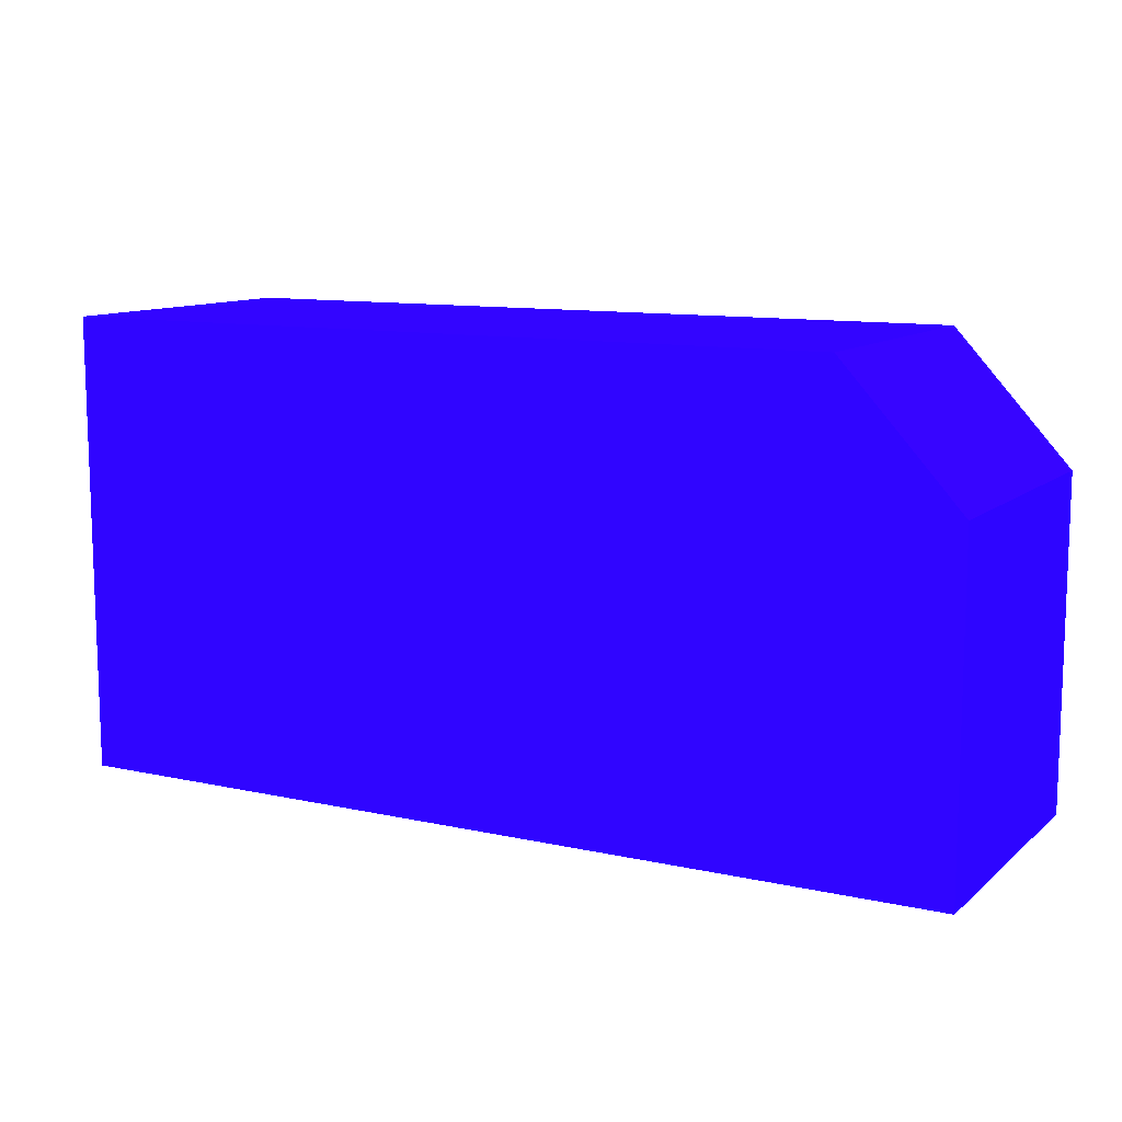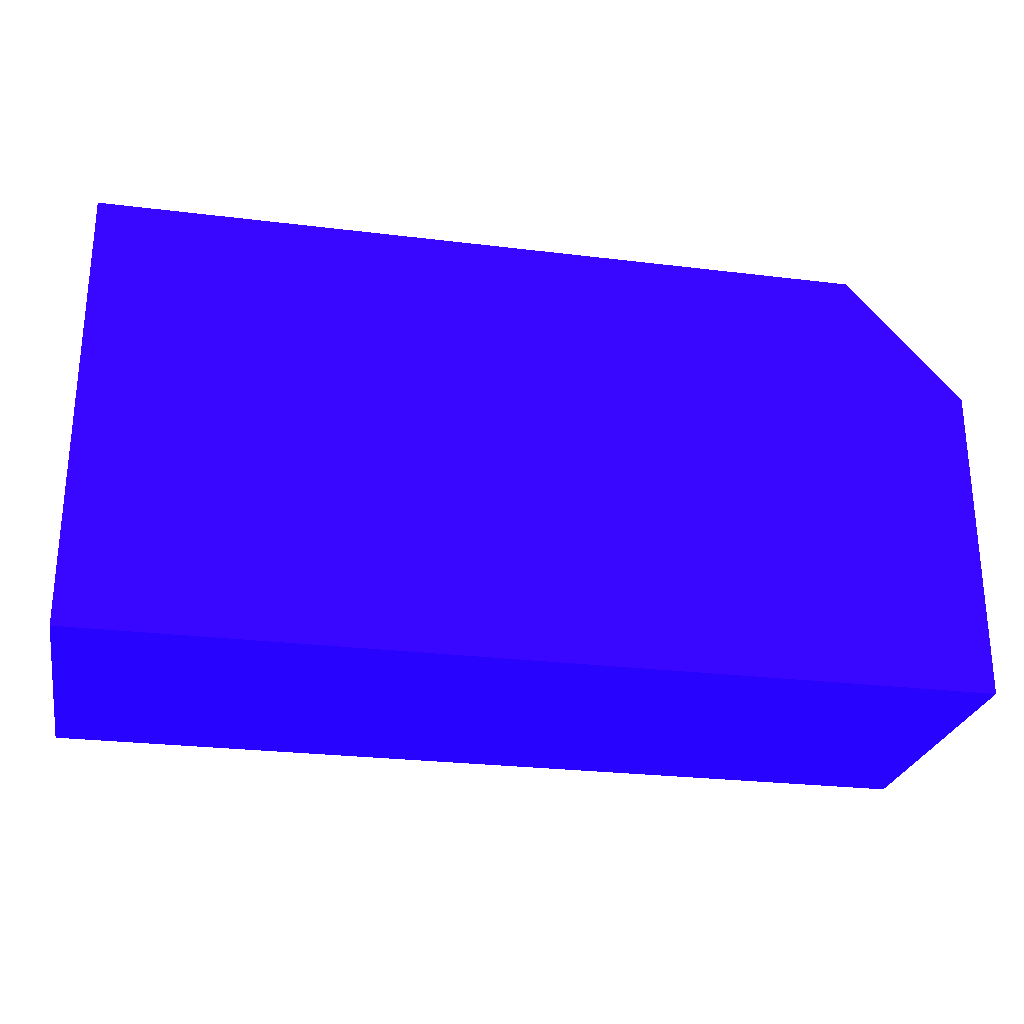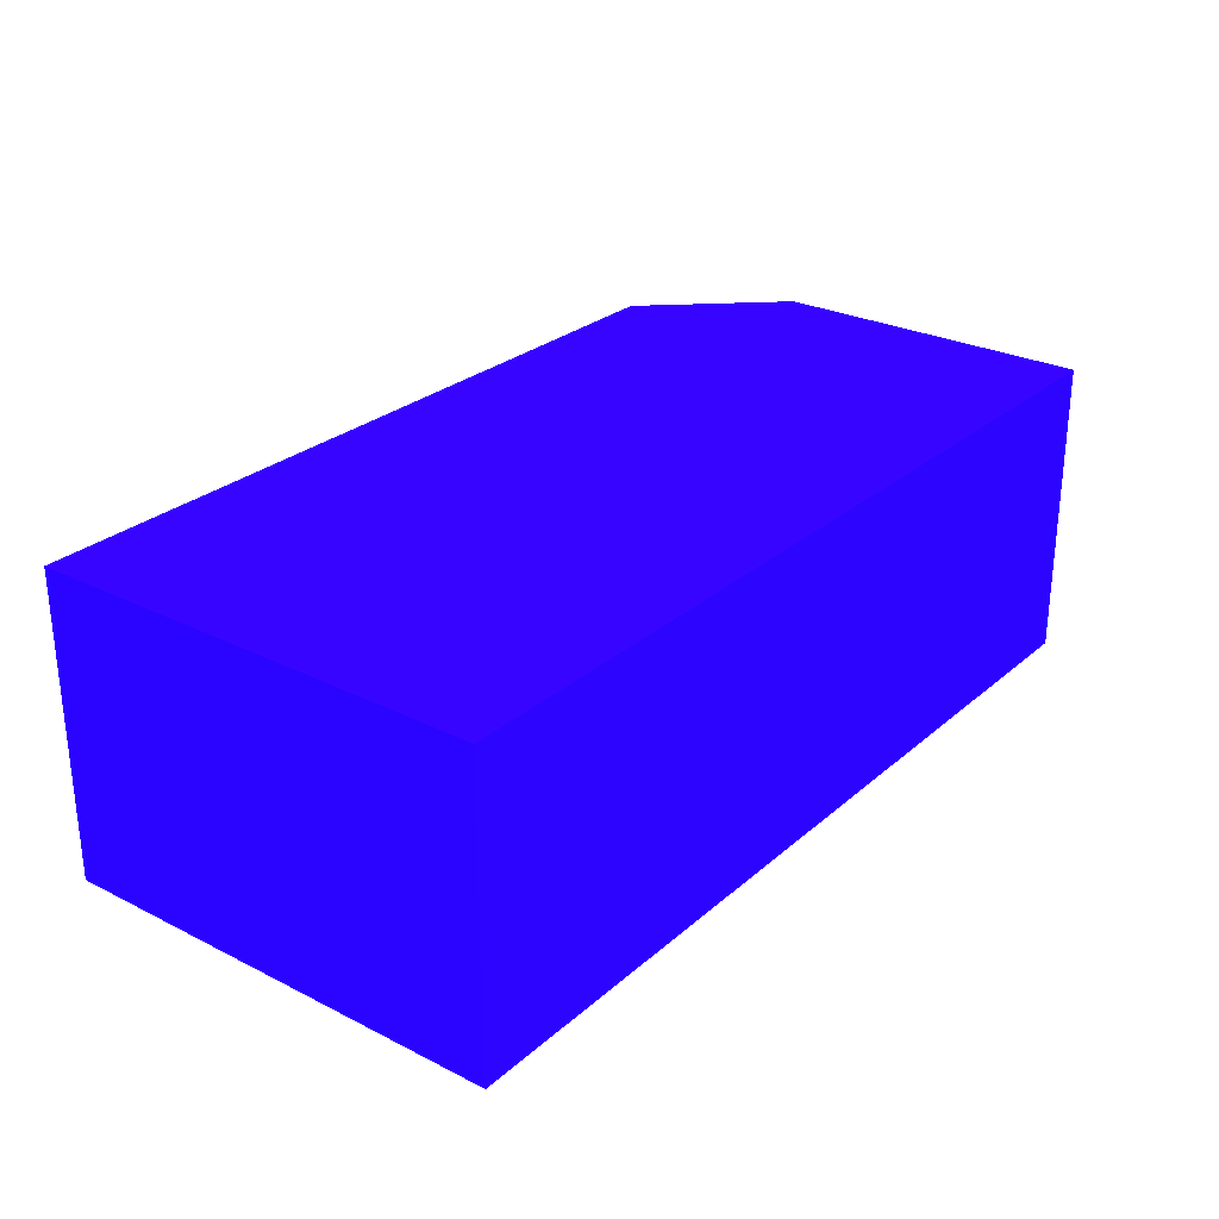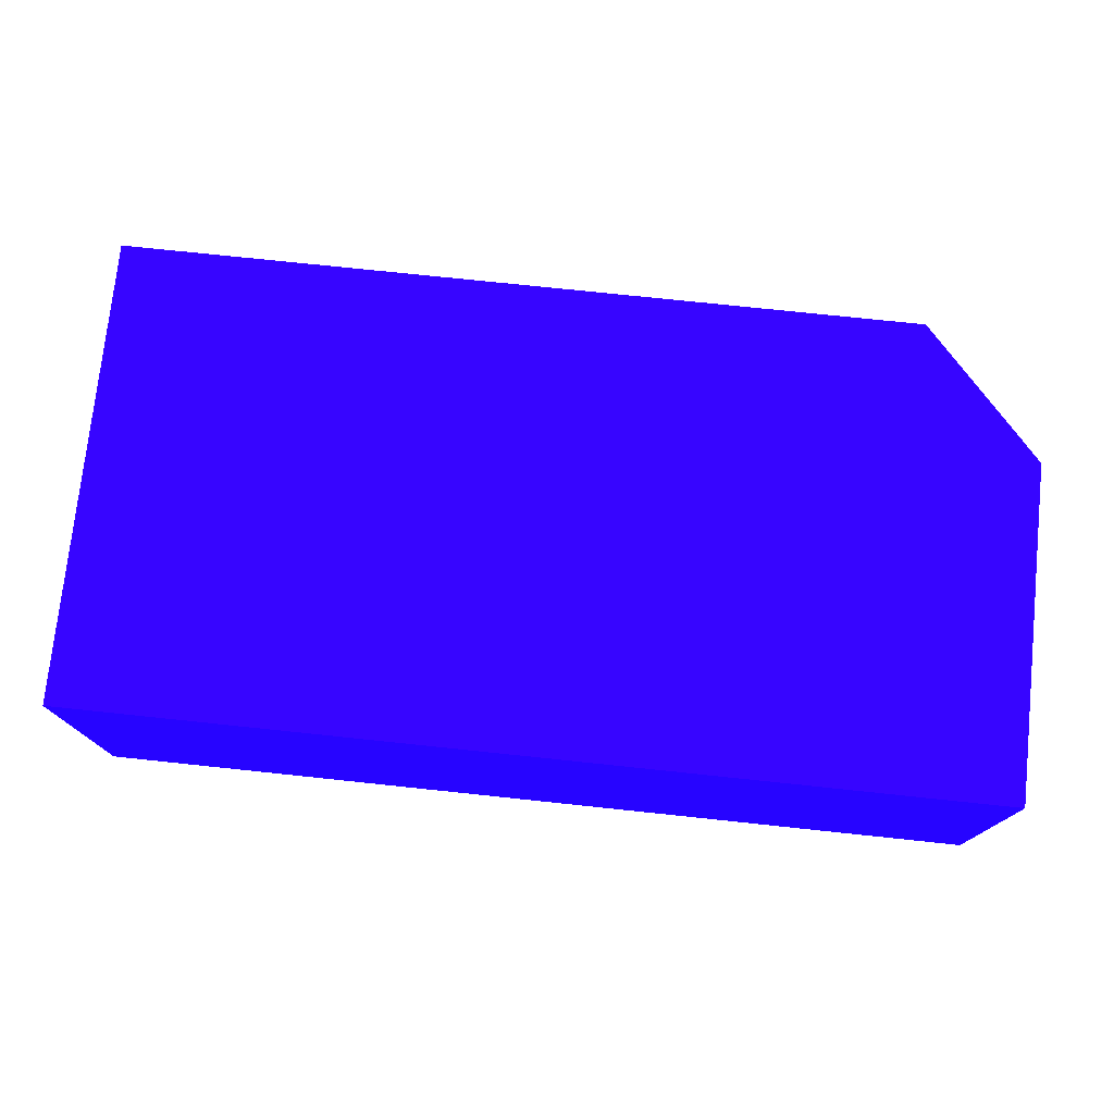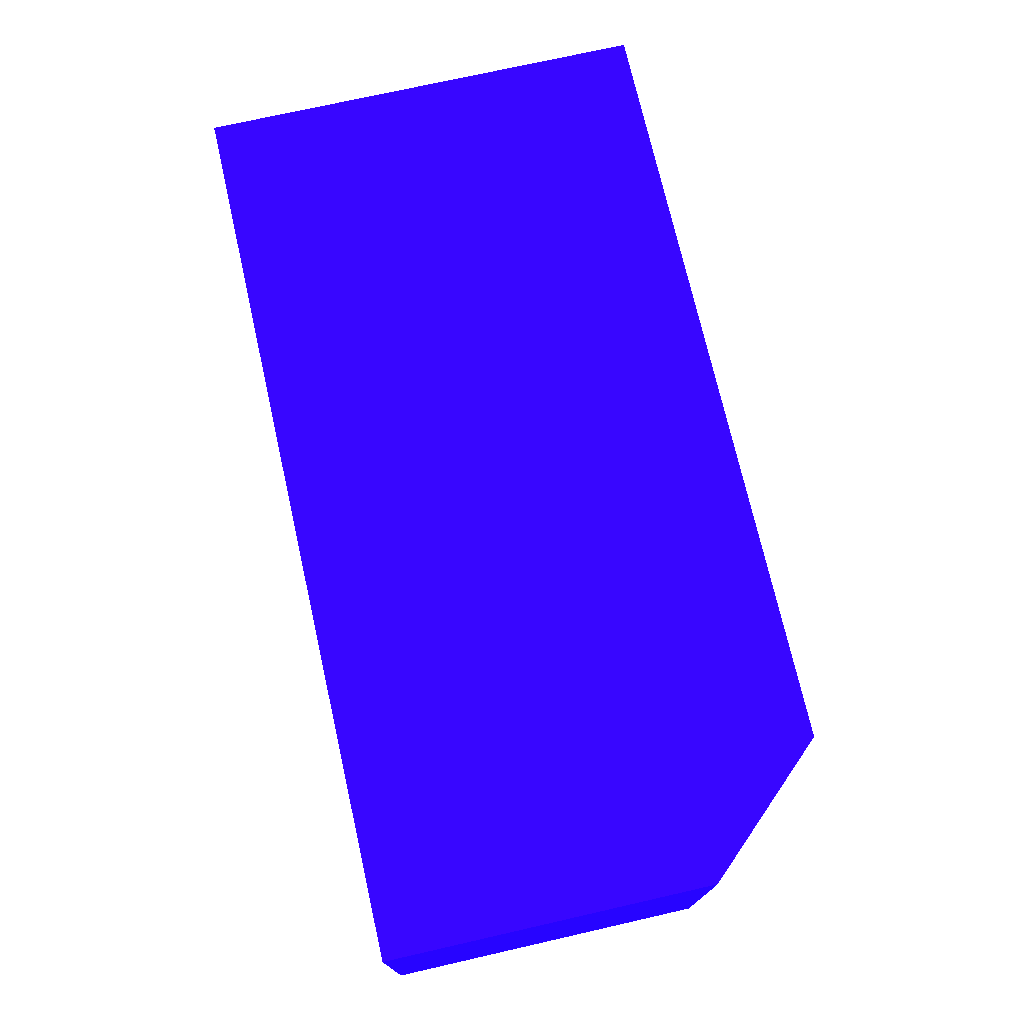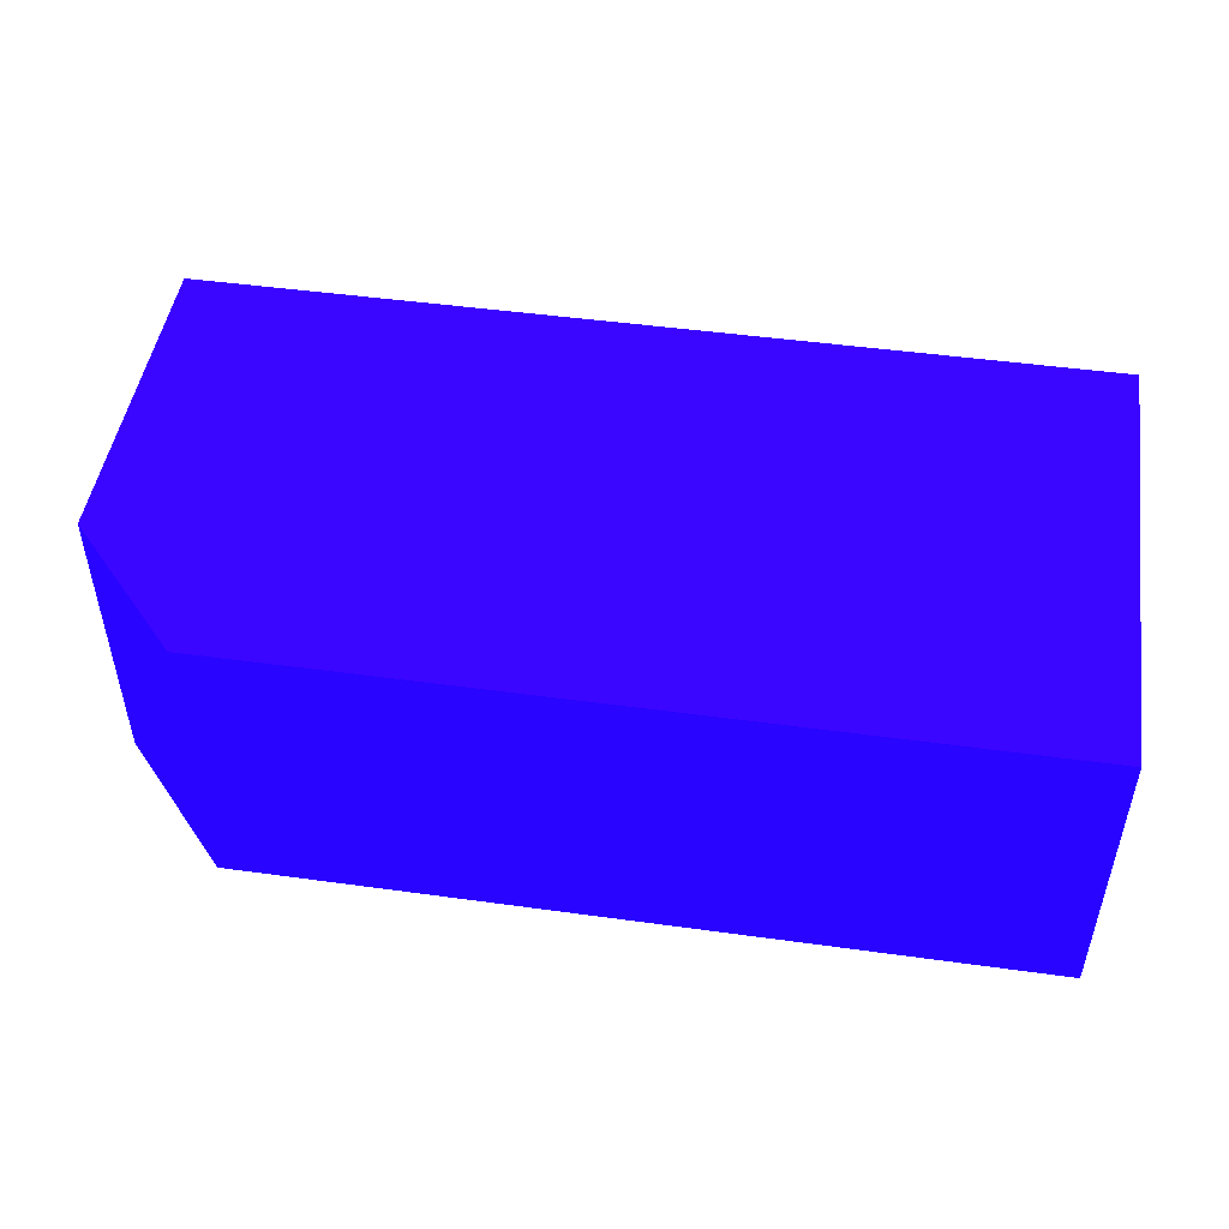
<metadata>
{"format":"obj","ext":"obj","renderer":"f3d","projection":"perspective","resolution":1024,"background":"white","views":[{"elev":11.0,"azim":-151.5,"up":"+Z"},{"elev":-26.1,"azim":169.0,"up":"+Z"},{"elev":27.4,"azim":127.6,"up":"+Y"},{"elev":75.6,"azim":-174.0,"up":"+Y"},{"elev":73.6,"azim":-102.8,"up":"+Y"},{"elev":48.5,"azim":8.7,"up":"+Y"}]}
</metadata>
<code>
v 0.4107 1.19e-06 -60 0.1176 0.01176 0.9882
v 0.4107 1.19e-06 -49.22 0.1176 0.01176 0.9882
v 0.4107 10 -60 0.1176 0.01176 0.9882
v 30 1.19e-06 -60 0.1176 0.01176 0.9882
v 0.4107 0.9926 -49.2 0.1176 0.01176 0.9882
v 4.251 1.19e-06 -45 0.1176 0.01176 0.9882
v 0.4107 10 -49.21 0.1176 0.01176 0.9882
v 30 10 -60 0.1176 0.01176 0.9882
v 30 1.19e-06 -45 0.1176 0.01176 0.9882
v 0.4107 9.565 -49.2 0.1176 0.01176 0.9882
v 4.251 10 -45 0.1176 0.01176 0.9882
v 30 10 -45 0.1176 0.01176 0.9882
f 1 2 5
f 1 5 10
f 1 10 7
f 1 7 3
f 1 3 8
f 1 8 4
f 1 4 9
f 1 9 6
f 1 6 2
f 2 6 5
f 3 7 11
f 3 11 12
f 3 12 8
f 4 8 12
f 4 12 9
f 5 6 11
f 5 11 10
f 6 9 12
f 6 12 11
f 7 10 11

</code>
